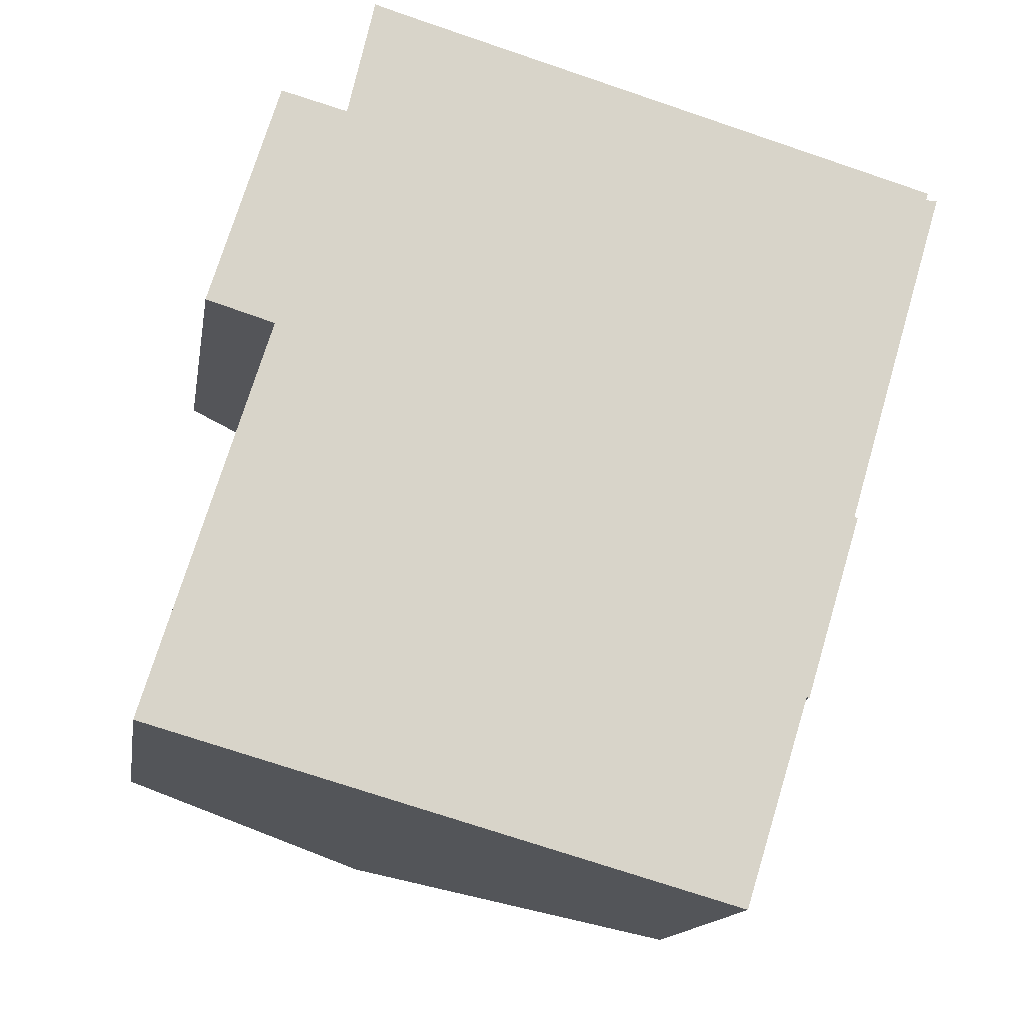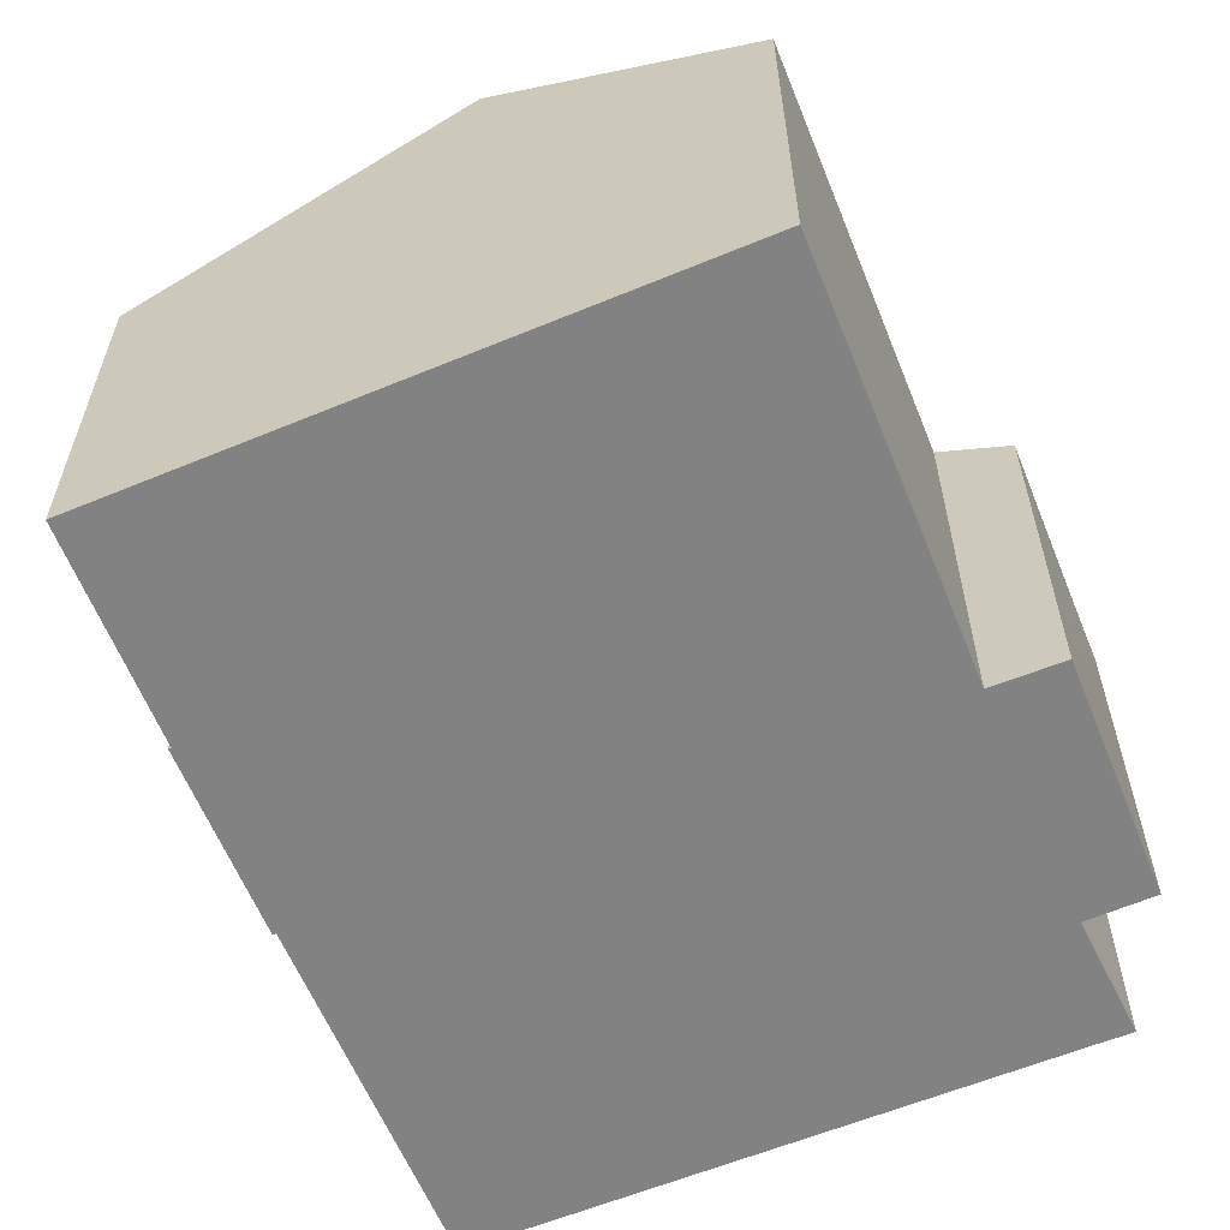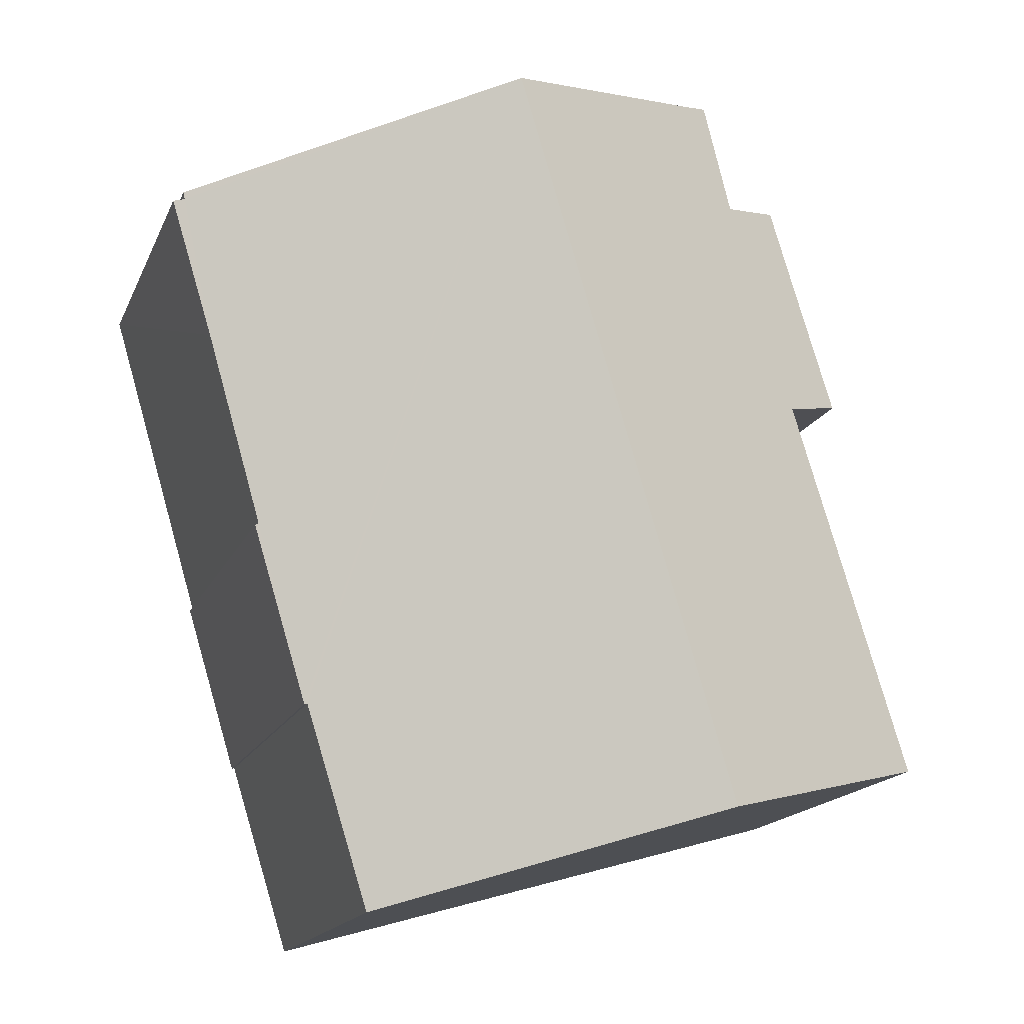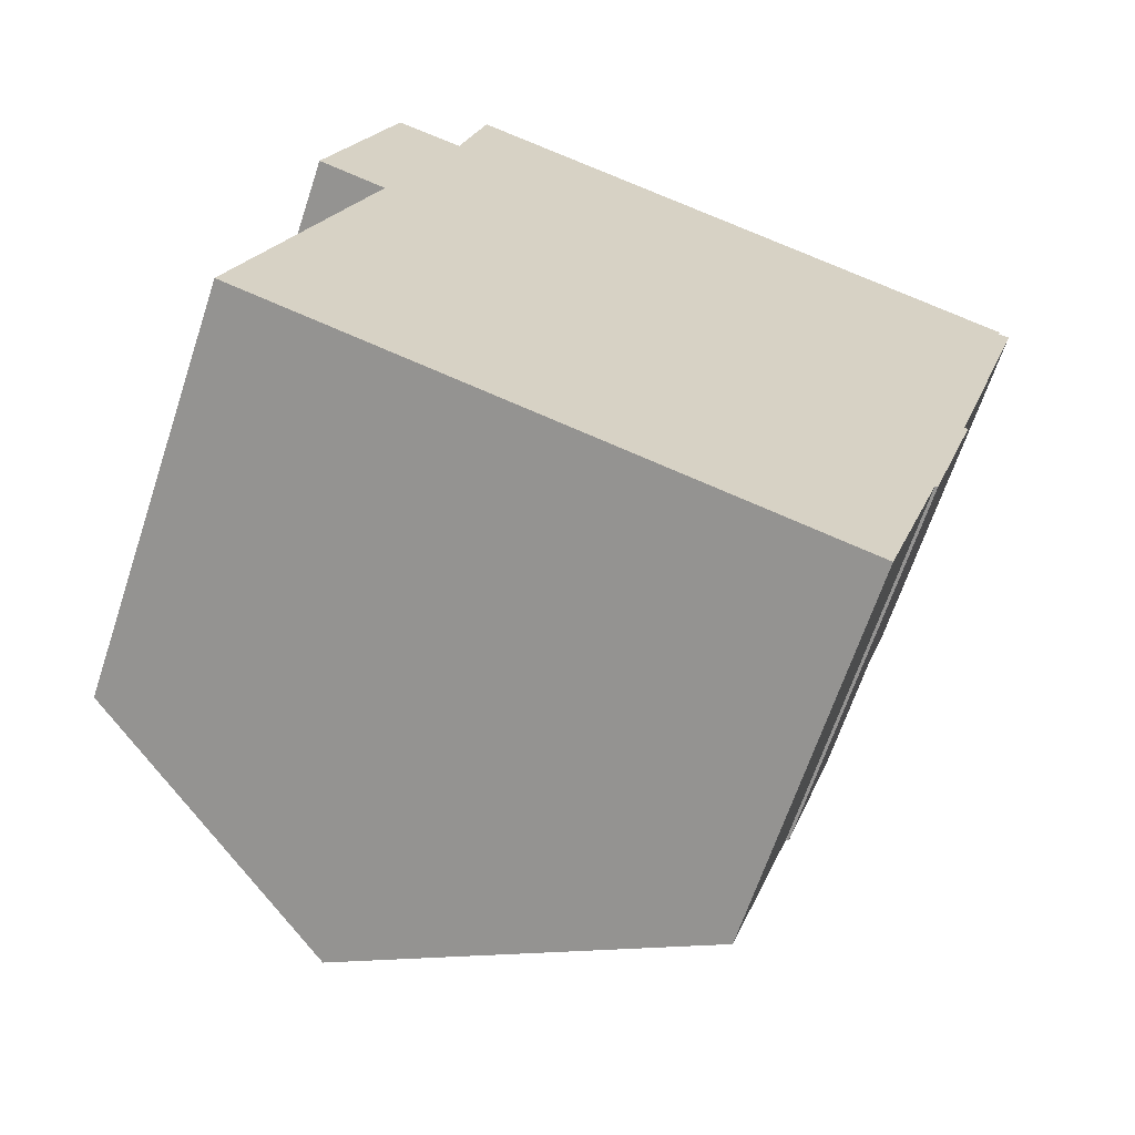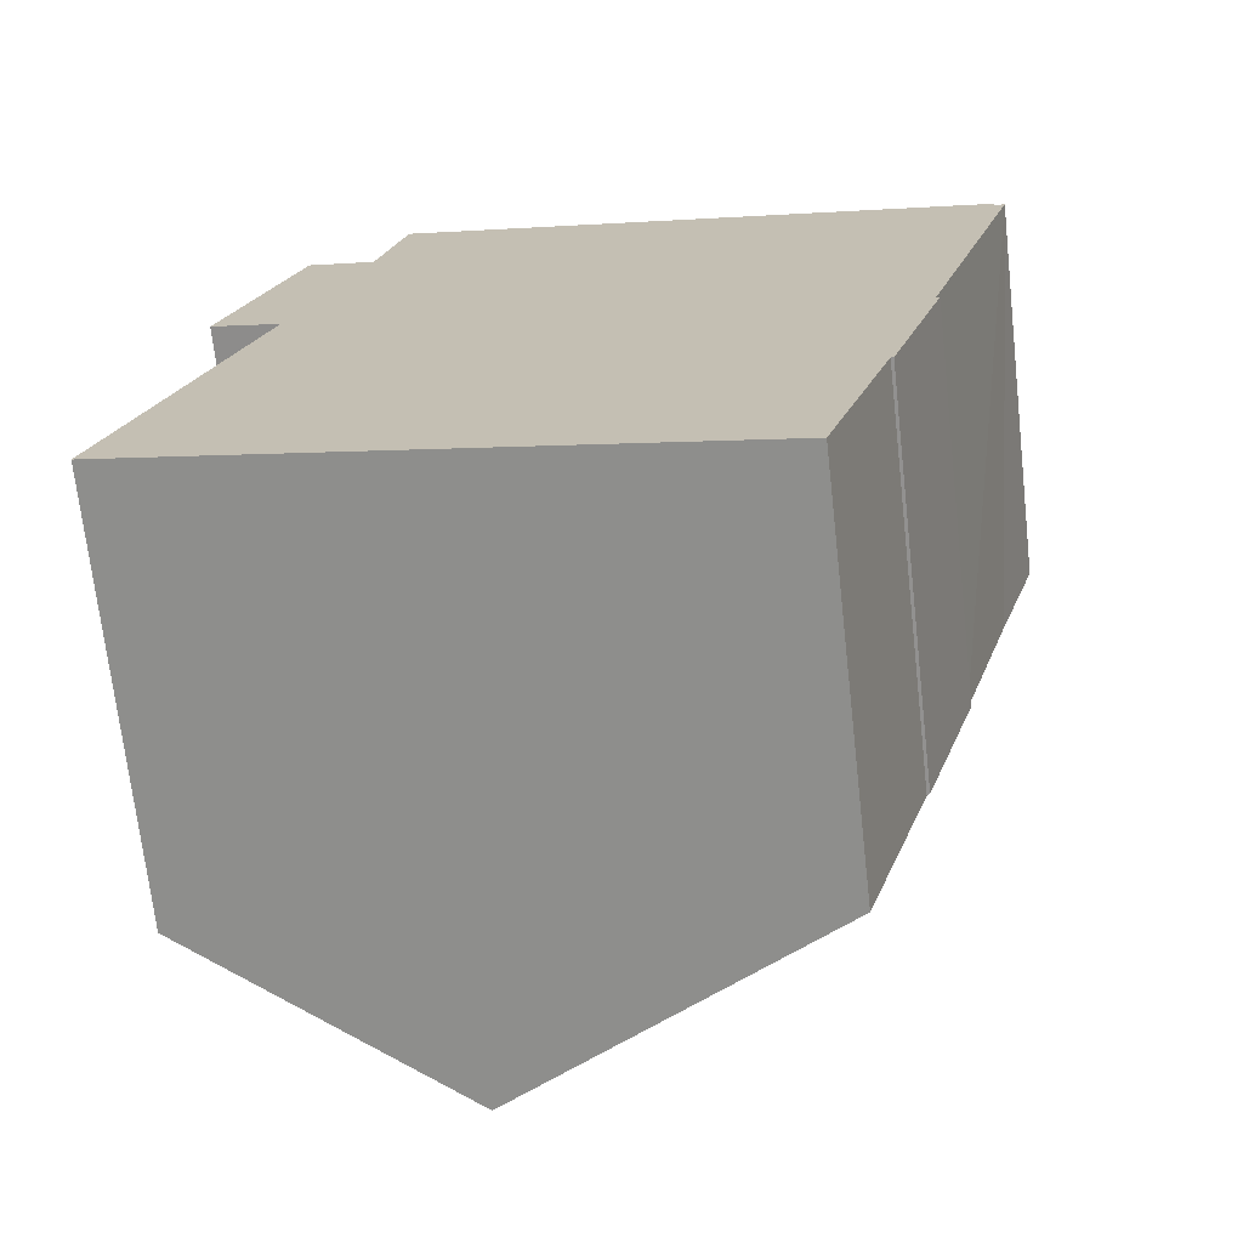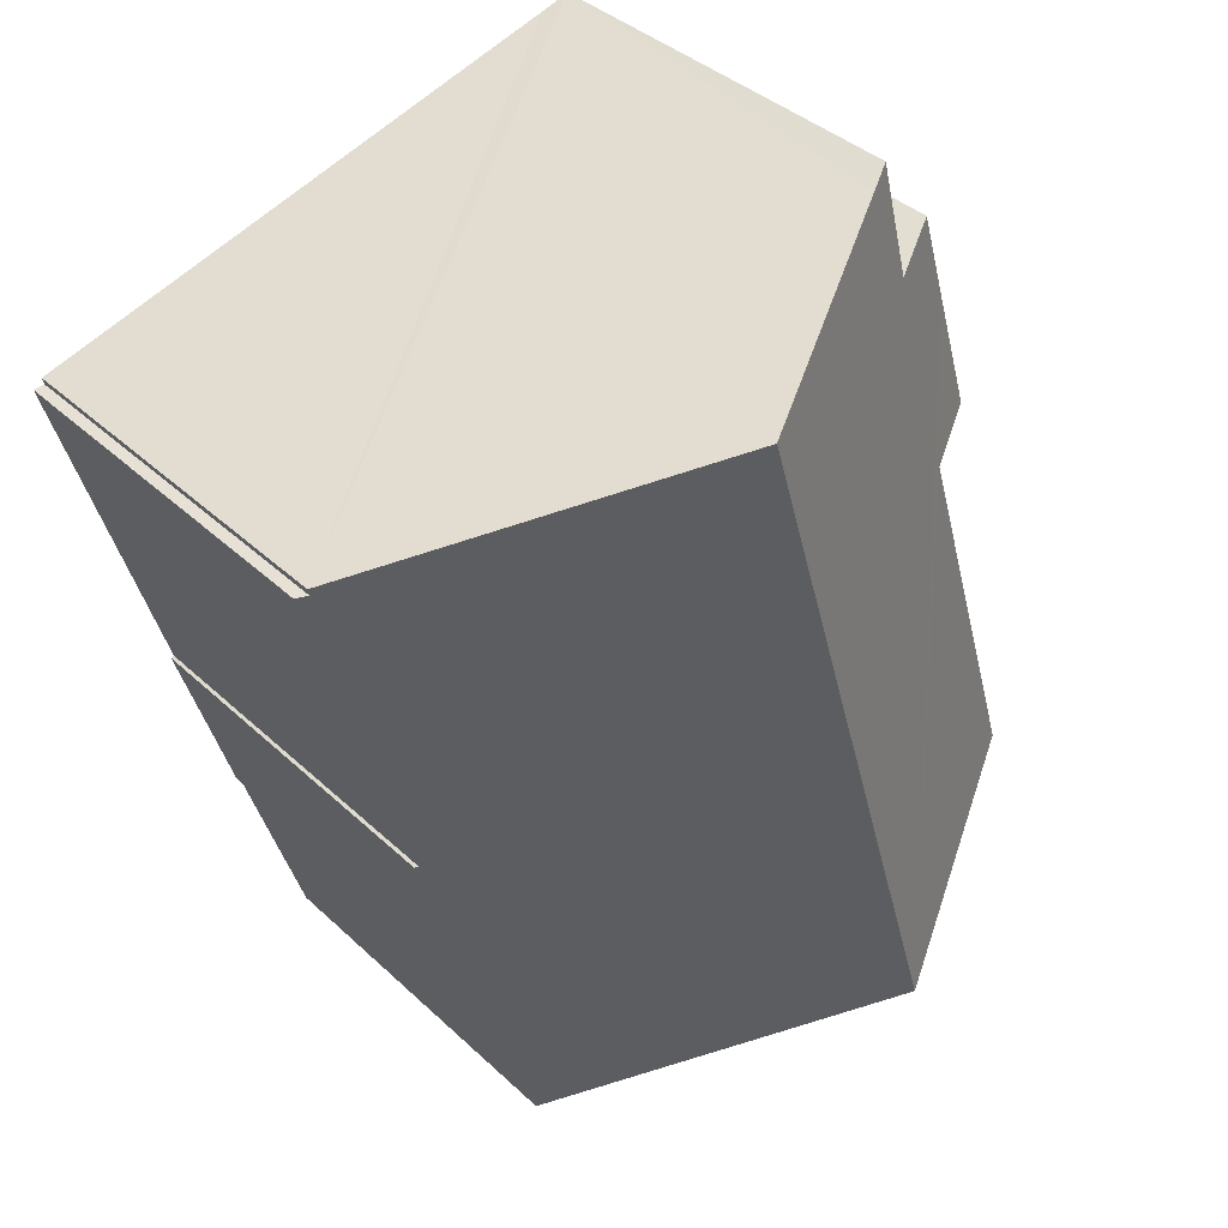
<metadata>
{"format":"obj","ext":"obj","renderer":"f3d","projection":"perspective","resolution":1024,"background":"white","views":[{"elev":-14.6,"azim":-9.2,"up":"+Z"},{"elev":-60.7,"azim":-141.1,"up":"+Y"},{"elev":-16.6,"azim":162.4,"up":"+Z"},{"elev":-65.5,"azim":-18.3,"up":"+Z"},{"elev":-70.5,"azim":6.4,"up":"+Z"},{"elev":38.4,"azim":139.4,"up":"+Z"}]}
</metadata>
<code>
v  17.88 8.867 9.91
v  18.66 8.993 13.36
v  18.92 8.849 13.34
v  15.29 8.832 0.918
v  16.53 8.854 5.252
v  16.61 8.809 5.225
v  11.34 13.34 15.67
v  15.23 8.869 0.933
v  6.2 13.34 -1.772
v  13.71 8.916 -3.919
v  18.7 8.997 13.53
v  5.76 10.05 17.29
v  4.419 9.74 14.68
v  5.052 9.632 17.51
v  2.226 8.822 12.97
v  2.867 8.829 15.11
v  2.851 9.75 9.298
v  1.25 8.802 9.789
v  0 9.69 5.933e-16
v  15.29 -5.621e-17 0.918
v  16.61 -3.199e-16 5.225
v  13.71 2.4e-16 -3.919
v  15.23 -5.713e-17 0.933
v  18.7 -8.283e-16 13.53
v  18.66 -8.179e-16 13.36
v  18.92 -8.167e-16 13.34
v  16.53 -3.216e-16 5.252
v  17.88 -6.068e-16 9.91
v  6.2 1.085e-16 -1.772
v  0 0 0
v  2.851 -5.693e-16 9.298
v  1.25 -5.994e-16 9.789
v  2.867 -9.249e-16 15.11
v  2.226 -7.944e-16 12.97
v  4.419 -8.991e-16 14.68
v  5.052 -1.072e-15 17.51
v  5.76 -1.059e-15 17.29
v  11.34 -9.595e-16 15.67
g defaultobject
f 1 2 3
f 4 5 6
f 5 4 7
f 7 4 8
f 7 8 9
f 9 8 10
f 2 7 11
f 7 2 1
f 7 1 5
f 12 13 14
f 13 12 7
f 13 15 16
f 15 13 7
f 15 7 9
f 15 9 17
f 15 17 18
f 17 9 19
f 6 20 4
f 20 6 21
f 8 22 10
f 22 8 23
f 24 2 11
f 2 24 25
f 26 1 3
f 1 26 5
f 5 26 27
f 27 26 28
f 4 23 8
f 23 4 20
f 22 9 10
f 9 22 19
f 19 22 29
f 19 29 30
f 31 18 17
f 18 31 32
f 19 31 17
f 31 19 30
f 32 15 18
f 15 32 16
f 16 32 33
f 33 32 34
f 35 14 13
f 14 35 36
f 16 35 13
f 35 16 33
f 36 12 14
f 12 36 7
f 7 36 11
f 11 36 37
f 11 37 38
f 11 38 24
f 25 3 2
f 3 25 26
f 27 6 5
f 6 27 21
f 33 31 35
f 31 33 34
f 31 34 32
f 38 25 24
f 25 38 28
f 28 38 27
f 27 38 20
f 20 38 23
f 23 38 22
f 22 38 29
f 29 38 37
f 29 37 30
f 30 37 31
f 31 37 35
f 35 37 36
f 20 21 27
f 28 26 25

</code>
